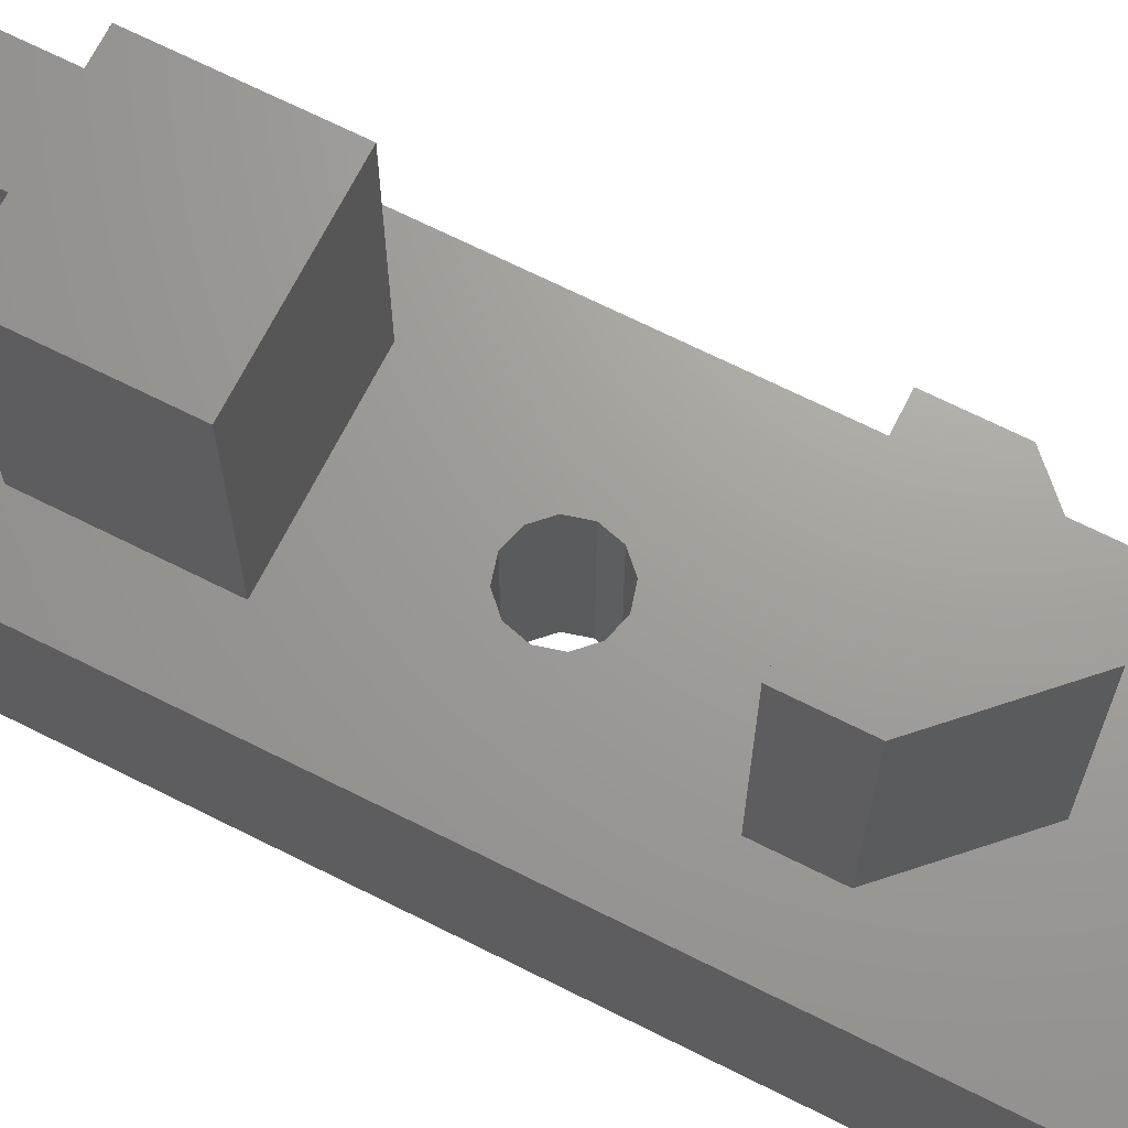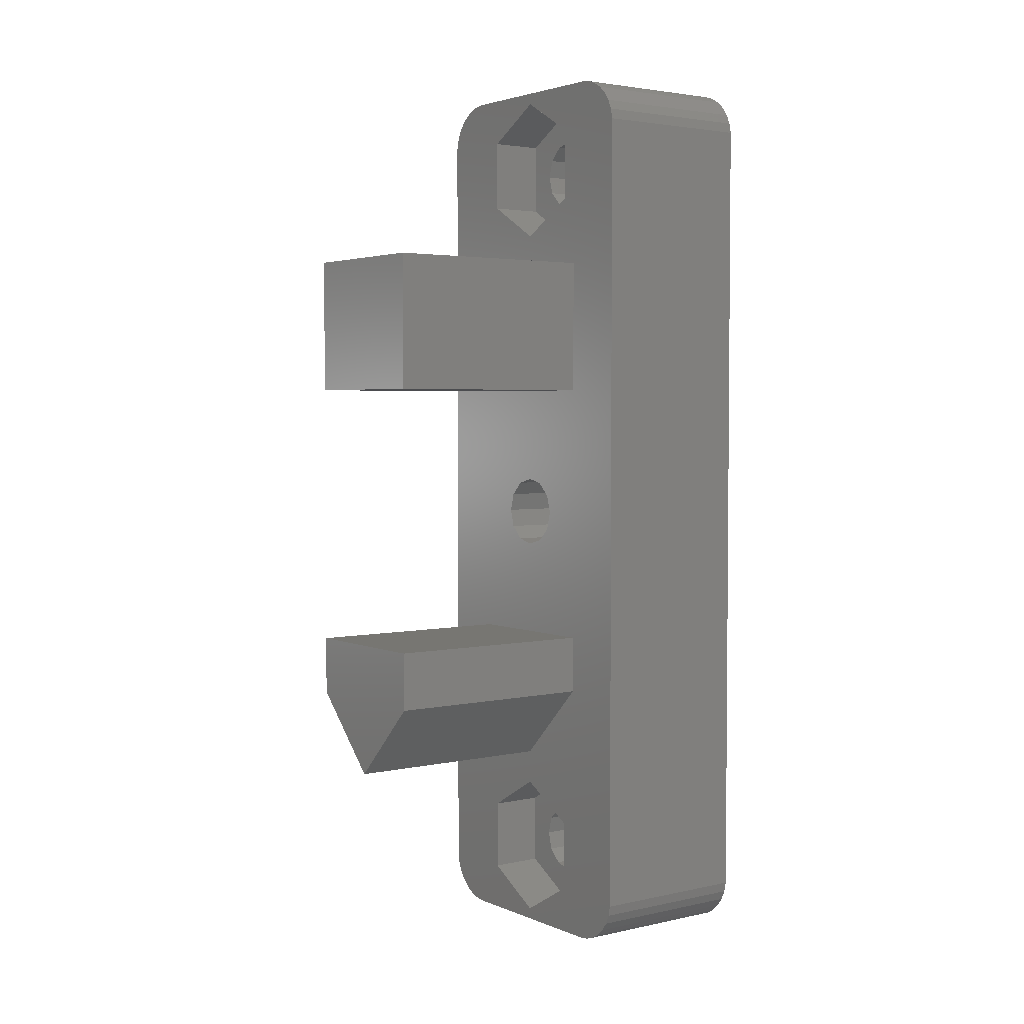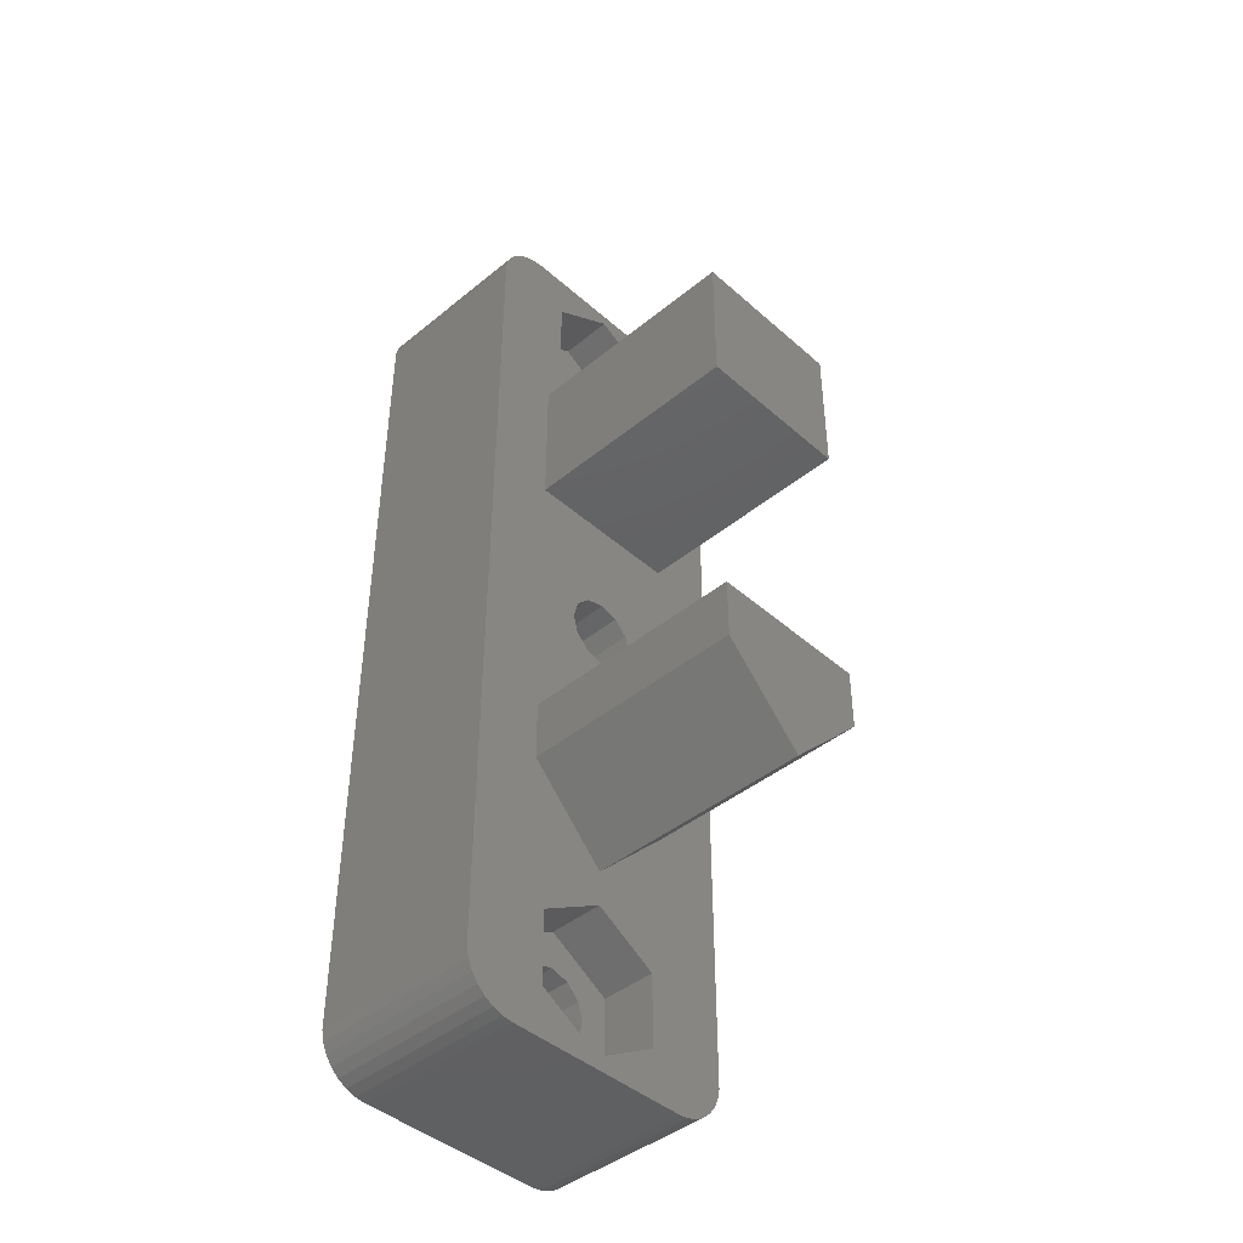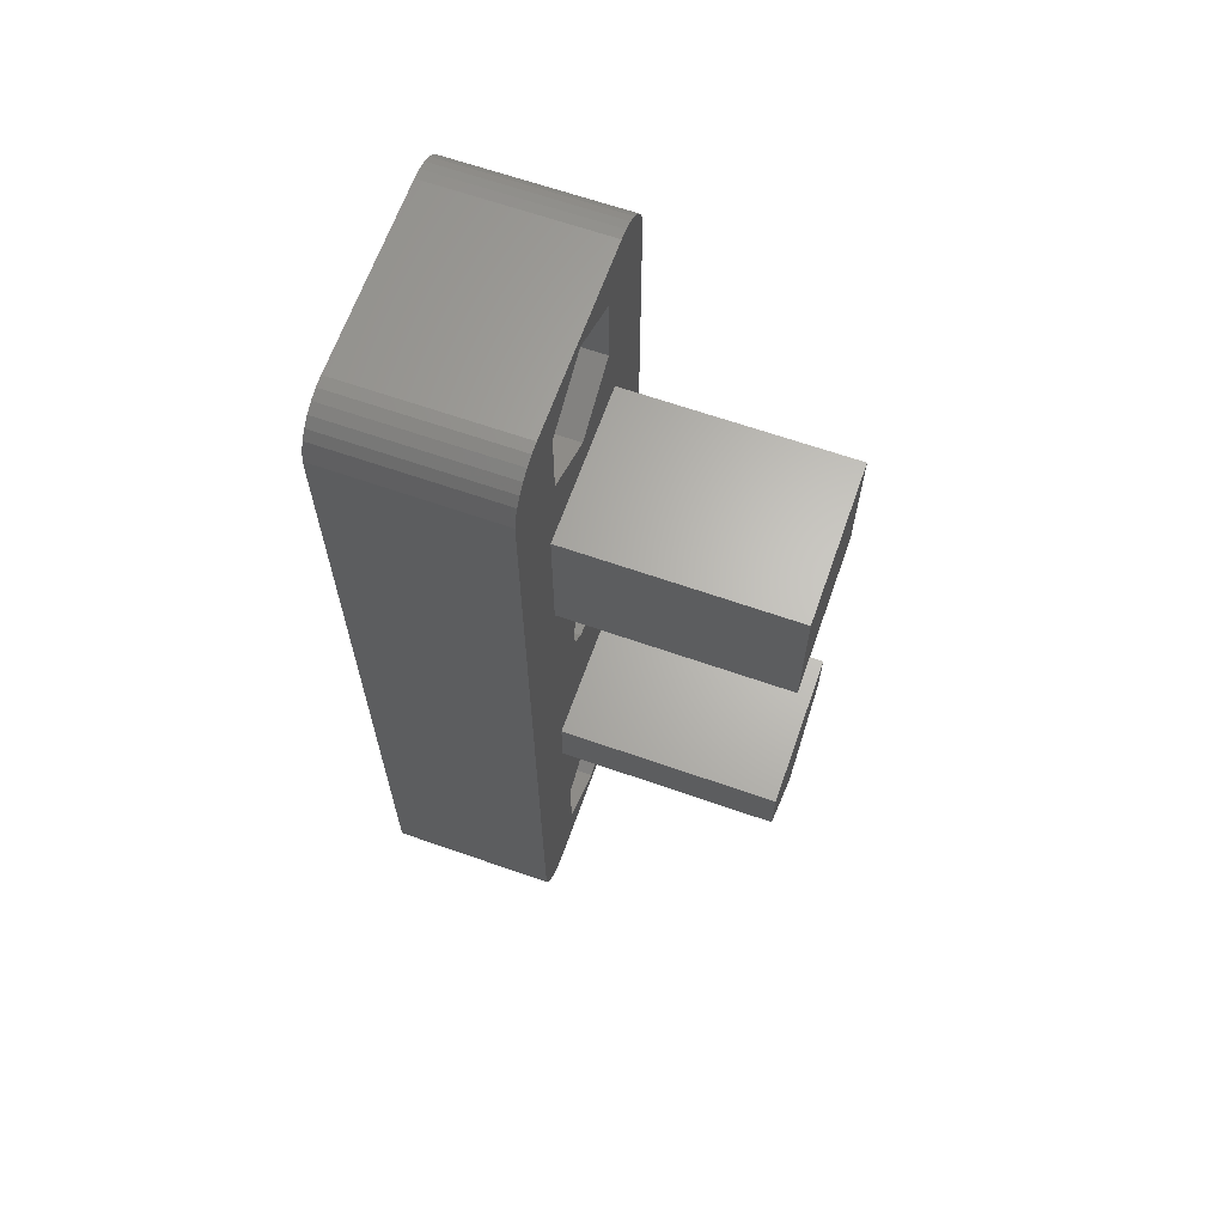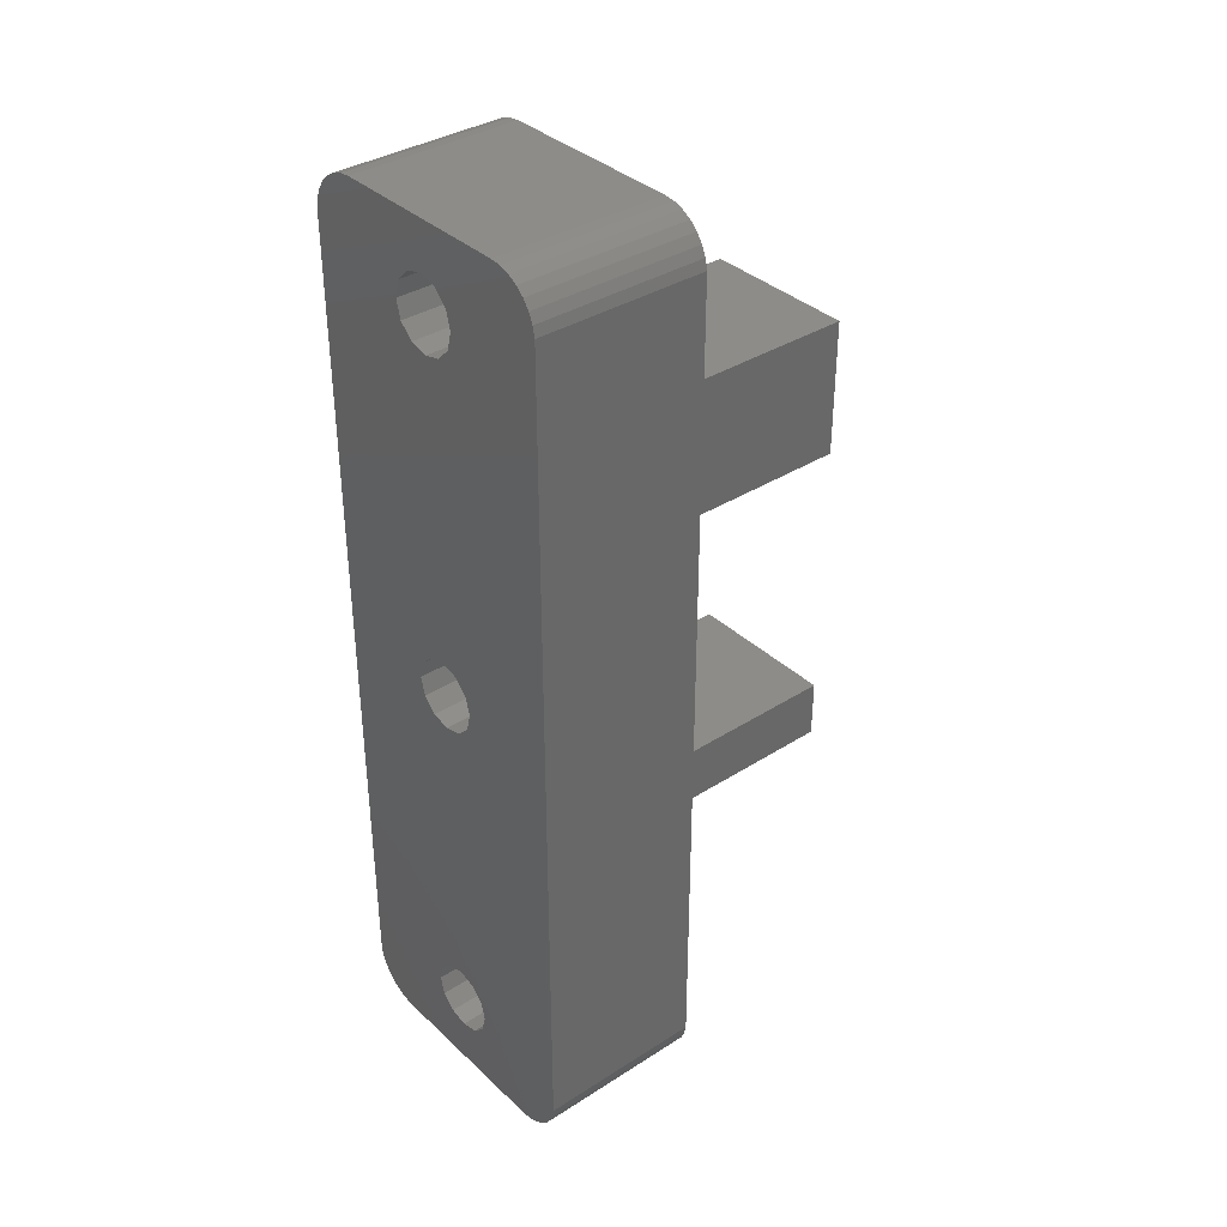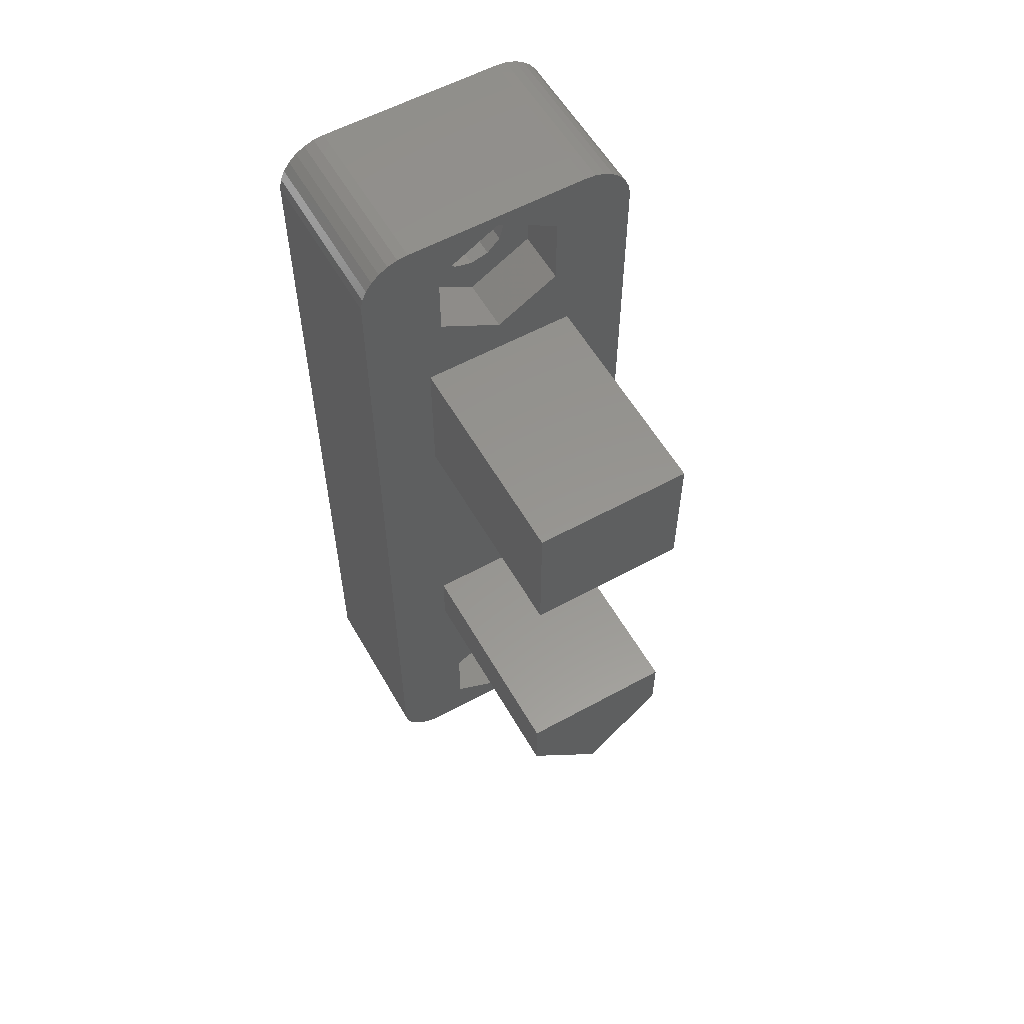
<metadata>
{"format":"stl","ext":"stl","renderer":"f3d","projection":"perspective","resolution":1024,"background":"white","views":[{"elev":68.8,"azim":-63.3,"up":"+Z"},{"elev":3.2,"azim":53.8,"up":"+Y"},{"elev":-43.3,"azim":-46.1,"up":"+Y"},{"elev":65.1,"azim":-70.6,"up":"+Y"},{"elev":36.1,"azim":-129.8,"up":"+Y"},{"elev":57.5,"azim":-29.6,"up":"+Y"}]}
</metadata>
<code>
# stl→obj: 178 verts, 364 faces
v 4.742 4.474 6.75
v 7.404 4.184 6.75
v 8.484 4.474 6.75
v 6.613 3.394 6.75
v 4.742 0.1536 6.75
v 6.324 2.314 6.75
v 6.613 1.234 6.75
v 7.404 0.443 6.75
v 8.484 0.1536 6.75
v 8.484 -2.006 6.75
v 12.22 0.1536 6.75
v 8.484 6.634 6.75
v 12.22 4.474 6.75
v 9.564 4.184 6.75
v 10.35 3.394 6.75
v 10.64 2.314 6.75
v 10.35 1.234 6.75
v 9.564 0.443 6.75
v 13.11 16.81 10
v 13.11 13.31 23
v 13.11 13.31 10
v 13.11 16.81 23
v 3.854 16.81 10
v 3.854 16.81 23
v 3.854 13.31 10
v 3.854 13.31 23
v 3.854 32.81 23
v 13.11 40.94 23
v 3.854 40.94 23
v 13.11 32.81 23
v 8.484 8.684 10
v 8.484 8.684 23
v 4.742 4.474 10
v 8.484 6.634 10
v 4.742 0.1536 10
v 8.484 -2.006 10
v 12.22 0.1536 10
v 12.22 4.474 10
v 2.36 52.25 10
v 1.763 52.05 -4.88e-13
v 1.763 52.05 10
v 2.36 52.25 -4.869e-13
v 1.22 51.74 -4.877e-13
v 1.22 51.74 10
v 0.7541 51.32 -4.859e-13
v 0.7541 51.32 10
v 0.3855 50.81 -4.829e-13
v 0.3855 50.81 10
v 0.1304 50.24 10
v 0.1304 50.24 -4.787e-13
v 3.574e-13 49.63 10
v 4.066e-13 49.63 -4.735e-13
v -4.914e-14 7.896e-14 10
v 1.187e-16 -1.128e-14 3.519e-16
v 0.1304 -0.6135 6.852e-15
v 0.1304 -0.6135 10
v 0.3855 -1.186 1.358e-14
v 0.3855 -1.186 10
v 0.7541 -1.694 10
v 0.7541 -1.694 2.024e-14
v 1.22 -2.114 2.654e-14
v 1.22 -2.113 10
v 1.763 -2.427 3.221e-14
v 1.763 -2.427 10
v 2.36 -2.621 3.7e-14
v 2.36 -2.621 10
v 2.984 -2.686 4.07e-14
v 2.984 -2.686 10
v 13.98 -2.686 9.488e-14
v 13.98 -2.686 10
v 14.61 -2.621 9.733e-14
v 14.61 -2.621 10
v 15.2 -2.427 9.842e-14
v 15.2 -2.427 10
v 15.75 -2.114 9.81e-14
v 15.75 -2.114 10
v 16.21 -1.694 9.639e-14
v 16.21 -1.694 10
v 16.58 -1.186 9.336e-14
v 16.58 -1.186 10
v 16.84 -0.6135 10
v 16.84 -0.6135 8.915e-14
v 16.97 -1.466e-13 8.393e-14
v 16.97 -5.64e-14 10
v 16.97 49.63 -3.899e-13
v 16.97 49.63 10
v 16.84 50.24 10
v 16.84 50.24 -3.964e-13
v 16.58 50.81 10
v 16.58 50.81 -4.031e-13
v 16.21 51.32 10
v 16.21 51.32 -4.098e-13
v 15.75 51.74 -4.161e-13
v 15.75 51.74 10
v 15.2 52.05 -4.218e-13
v 15.2 52.05 10
v 14.61 52.25 -4.266e-13
v 14.61 52.25 10
v 8.484 49.47 -4.302e-13
v 7.404 49.18 6.75
v 7.404 49.18 -4.328e-13
v 8.484 49.47 6.75
v 9.564 49.18 -4.221e-13
v 9.564 49.18 6.75
v 10.35 48.39 -4.107e-13
v 10.35 48.39 6.75
v 10.64 47.31 6.75
v 10.64 47.31 -3.99e-13
v 10.35 46.23 6.75
v 10.35 46.23 -3.901e-13
v 9.564 45.44 -3.864e-13
v 9.564 45.44 6.75
v 8.484 45.15 -3.89e-13
v 8.484 45.15 6.75
v 7.404 45.44 -3.971e-13
v 7.404 45.44 6.75
v 6.613 46.23 -4.085e-13
v 6.613 46.23 6.75
v 6.324 47.31 -4.202e-13
v 6.324 47.31 6.75
v 6.613 48.39 6.75
v 6.613 48.39 -4.291e-13
v 8.484 26.97 -2.154e-13
v 7.404 26.68 10
v 7.404 26.68 -2.18e-13
v 8.484 26.97 10
v 9.564 26.68 -2.073e-13
v 9.564 26.68 10
v 10.35 25.89 -1.959e-13
v 10.35 25.89 10
v 10.64 24.81 -1.841e-13
v 10.64 24.81 10
v 10.35 23.73 10
v 10.35 23.73 -1.753e-13
v 9.564 22.94 -1.716e-13
v 9.564 22.94 10
v 8.484 22.65 -1.742e-13
v 8.484 22.65 10
v 7.404 22.94 -1.822e-13
v 7.404 22.94 10
v 6.613 23.73 -1.937e-13
v 6.613 23.73 10
v 6.324 24.81 -2.054e-13
v 6.324 24.81 10
v 6.613 25.89 10
v 6.613 25.89 -2.143e-13
v 8.484 4.474 -5.726e-16
v 7.404 4.184 -3.129e-15
v 9.564 4.184 7.51e-15
v 10.35 3.394 1.895e-14
v 10.64 2.314 3.069e-14
v 10.35 1.234 3.958e-14
v 9.564 0.443 4.323e-14
v 8.484 0.1536 4.067e-14
v 7.404 0.443 3.259e-14
v 6.613 1.234 2.115e-14
v 6.324 2.314 9.411e-15
v 6.613 3.394 5.247e-16
v 13.11 32.81 10
v 3.854 32.81 10
v 13.11 40.94 10
v 3.854 40.94 10
v 8.484 51.63 6.75
v 4.742 49.47 10
v 4.742 49.47 6.75
v 8.484 51.63 10
v 4.742 45.15 6.75
v 4.742 45.15 10
v 8.484 42.99 10
v 8.484 42.99 6.75
v 12.22 45.15 10
v 12.22 45.15 6.75
v 12.22 49.47 6.75
v 12.22 49.47 10
v 13.98 52.31 10
v 2.984 52.31 10
v 2.984 52.31 -4.844e-13
v 13.98 52.31 -4.303e-13
f 1 2 3
f 2 1 4
f 4 1 5
f 4 5 6
f 6 5 7
f 7 5 8
f 8 5 9
f 9 5 10
f 9 10 11
f 12 3 13
f 3 12 1
f 13 3 14
f 13 14 15
f 13 15 11
f 11 15 16
f 11 16 17
f 11 17 18
f 11 18 9
f 19 20 21
f 20 19 22
f 22 23 24
f 23 22 19
f 25 24 23
f 24 25 26
f 27 28 29
f 28 27 30
f 31 26 25
f 26 31 32
f 21 32 31
f 32 21 20
f 12 33 1
f 33 12 34
f 1 35 5
f 35 1 33
f 36 5 35
f 5 36 10
f 37 10 36
f 10 37 11
f 37 13 11
f 13 37 38
f 13 34 12
f 34 13 38
f 26 22 24
f 22 26 20
f 20 26 32
f 39 40 41
f 40 39 42
f 41 43 44
f 43 41 40
f 44 45 46
f 45 44 43
f 47 46 45
f 46 47 48
f 49 47 50
f 47 49 48
f 51 50 52
f 50 51 49
f 53 52 54
f 52 53 51
f 55 53 54
f 53 55 56
f 57 56 55
f 56 57 58
f 59 57 60
f 57 59 58
f 61 59 60
f 59 61 62
f 63 62 61
f 62 63 64
f 65 64 63
f 64 65 66
f 67 66 65
f 66 67 68
f 69 68 67
f 68 69 70
f 71 70 69
f 70 71 72
f 73 72 71
f 72 73 74
f 75 74 73
f 74 75 76
f 77 76 75
f 76 77 78
f 79 78 77
f 78 79 80
f 81 79 82
f 79 81 80
f 83 81 82
f 81 83 84
f 85 84 83
f 84 85 86
f 87 85 88
f 85 87 86
f 89 88 90
f 88 89 87
f 91 90 92
f 90 91 89
f 91 93 94
f 93 91 92
f 94 95 96
f 95 94 93
f 96 97 98
f 97 96 95
f 99 100 101
f 100 99 102
f 103 102 99
f 102 103 104
f 105 104 103
f 104 105 106
f 107 105 108
f 105 107 106
f 109 108 110
f 108 109 107
f 109 111 112
f 111 109 110
f 112 113 114
f 113 112 111
f 114 115 116
f 115 114 113
f 116 117 118
f 117 116 115
f 119 118 117
f 118 119 120
f 121 119 122
f 119 121 120
f 101 121 122
f 121 101 100
f 123 124 125
f 124 123 126
f 127 126 123
f 126 127 128
f 129 128 127
f 128 129 130
f 131 130 129
f 130 131 132
f 133 131 134
f 131 133 132
f 133 135 136
f 135 133 134
f 136 137 138
f 137 136 135
f 138 139 140
f 139 138 137
f 140 141 142
f 141 140 139
f 143 142 141
f 142 143 144
f 145 143 146
f 143 145 144
f 125 145 146
f 145 125 124
f 147 2 148
f 2 147 3
f 149 3 147
f 3 149 14
f 150 14 149
f 14 150 15
f 16 150 151
f 150 16 15
f 17 151 152
f 151 17 16
f 17 153 18
f 153 17 152
f 18 154 9
f 154 18 153
f 9 155 8
f 155 9 154
f 8 156 7
f 156 8 155
f 157 7 156
f 7 157 6
f 4 157 158
f 157 4 6
f 148 4 158
f 4 148 2
f 159 27 160
f 27 159 30
f 28 159 161
f 159 28 30
f 28 162 29
f 162 28 161
f 27 162 160
f 162 27 29
f 163 164 165
f 164 163 166
f 164 167 165
f 167 164 168
f 169 167 168
f 167 169 170
f 171 170 169
f 170 171 172
f 171 173 172
f 173 171 174
f 173 166 163
f 166 173 174
f 39 175 176
f 175 39 98
f 98 39 41
f 98 41 96
f 96 41 44
f 96 44 94
f 94 44 166
f 166 44 46
f 166 46 164
f 164 46 48
f 164 48 49
f 164 49 51
f 164 51 162
f 162 51 53
f 164 162 168
f 168 162 169
f 162 53 160
f 160 53 23
f 160 23 145
f 160 145 159
f 159 145 124
f 159 124 126
f 145 23 144
f 144 23 142
f 142 23 140
f 140 23 138
f 23 53 25
f 25 53 31
f 31 53 33
f 31 33 34
f 33 53 35
f 35 53 36
f 36 53 56
f 36 56 58
f 36 58 59
f 36 59 62
f 36 62 76
f 76 62 74
f 74 62 64
f 74 64 66
f 74 66 72
f 72 66 68
f 72 68 70
f 166 91 94
f 91 166 174
f 91 174 89
f 89 174 87
f 87 174 86
f 86 174 161
f 86 161 84
f 161 174 171
f 161 171 169
f 161 169 162
f 84 161 159
f 84 159 19
f 19 159 130
f 130 159 128
f 128 159 126
f 19 130 132
f 19 132 133
f 19 133 136
f 19 136 138
f 19 138 23
f 84 19 21
f 84 21 31
f 84 31 38
f 38 31 34
f 84 38 37
f 84 37 36
f 84 36 81
f 81 36 80
f 80 36 78
f 78 36 76
f 165 173 163
f 173 165 102
f 102 165 100
f 100 165 121
f 121 165 167
f 121 167 120
f 120 167 118
f 118 167 116
f 116 167 114
f 114 167 170
f 173 106 172
f 106 173 104
f 104 173 102
f 172 106 107
f 172 107 109
f 172 109 112
f 172 112 114
f 172 114 170
f 175 177 176
f 177 175 178
f 176 42 39
f 42 176 177
f 97 177 178
f 177 97 42
f 42 97 95
f 42 95 40
f 40 95 93
f 40 93 43
f 43 93 92
f 43 92 45
f 45 92 90
f 45 90 47
f 47 90 88
f 47 88 50
f 50 88 85
f 50 85 52
f 52 85 99
f 99 85 103
f 103 85 105
f 105 85 108
f 108 85 83
f 108 83 110
f 110 83 111
f 111 83 113
f 113 83 131
f 113 131 129
f 113 129 127
f 113 127 123
f 131 83 134
f 134 83 135
f 135 83 137
f 137 83 149
f 137 149 147
f 149 83 150
f 150 83 151
f 151 83 152
f 152 83 153
f 153 83 154
f 52 119 54
f 119 52 122
f 122 52 101
f 101 52 99
f 54 119 117
f 54 117 115
f 54 115 113
f 54 113 143
f 143 113 146
f 146 113 125
f 125 113 123
f 54 143 141
f 54 141 139
f 54 139 137
f 54 137 148
f 148 137 147
f 54 148 158
f 54 158 157
f 54 157 156
f 54 156 155
f 54 155 154
f 54 154 83
f 54 83 82
f 54 82 55
f 55 82 79
f 55 79 57
f 57 79 77
f 57 77 60
f 60 77 75
f 60 75 61
f 61 75 73
f 61 73 63
f 63 73 71
f 63 71 65
f 65 71 69
f 65 69 67
f 98 178 175
f 178 98 97

</code>
